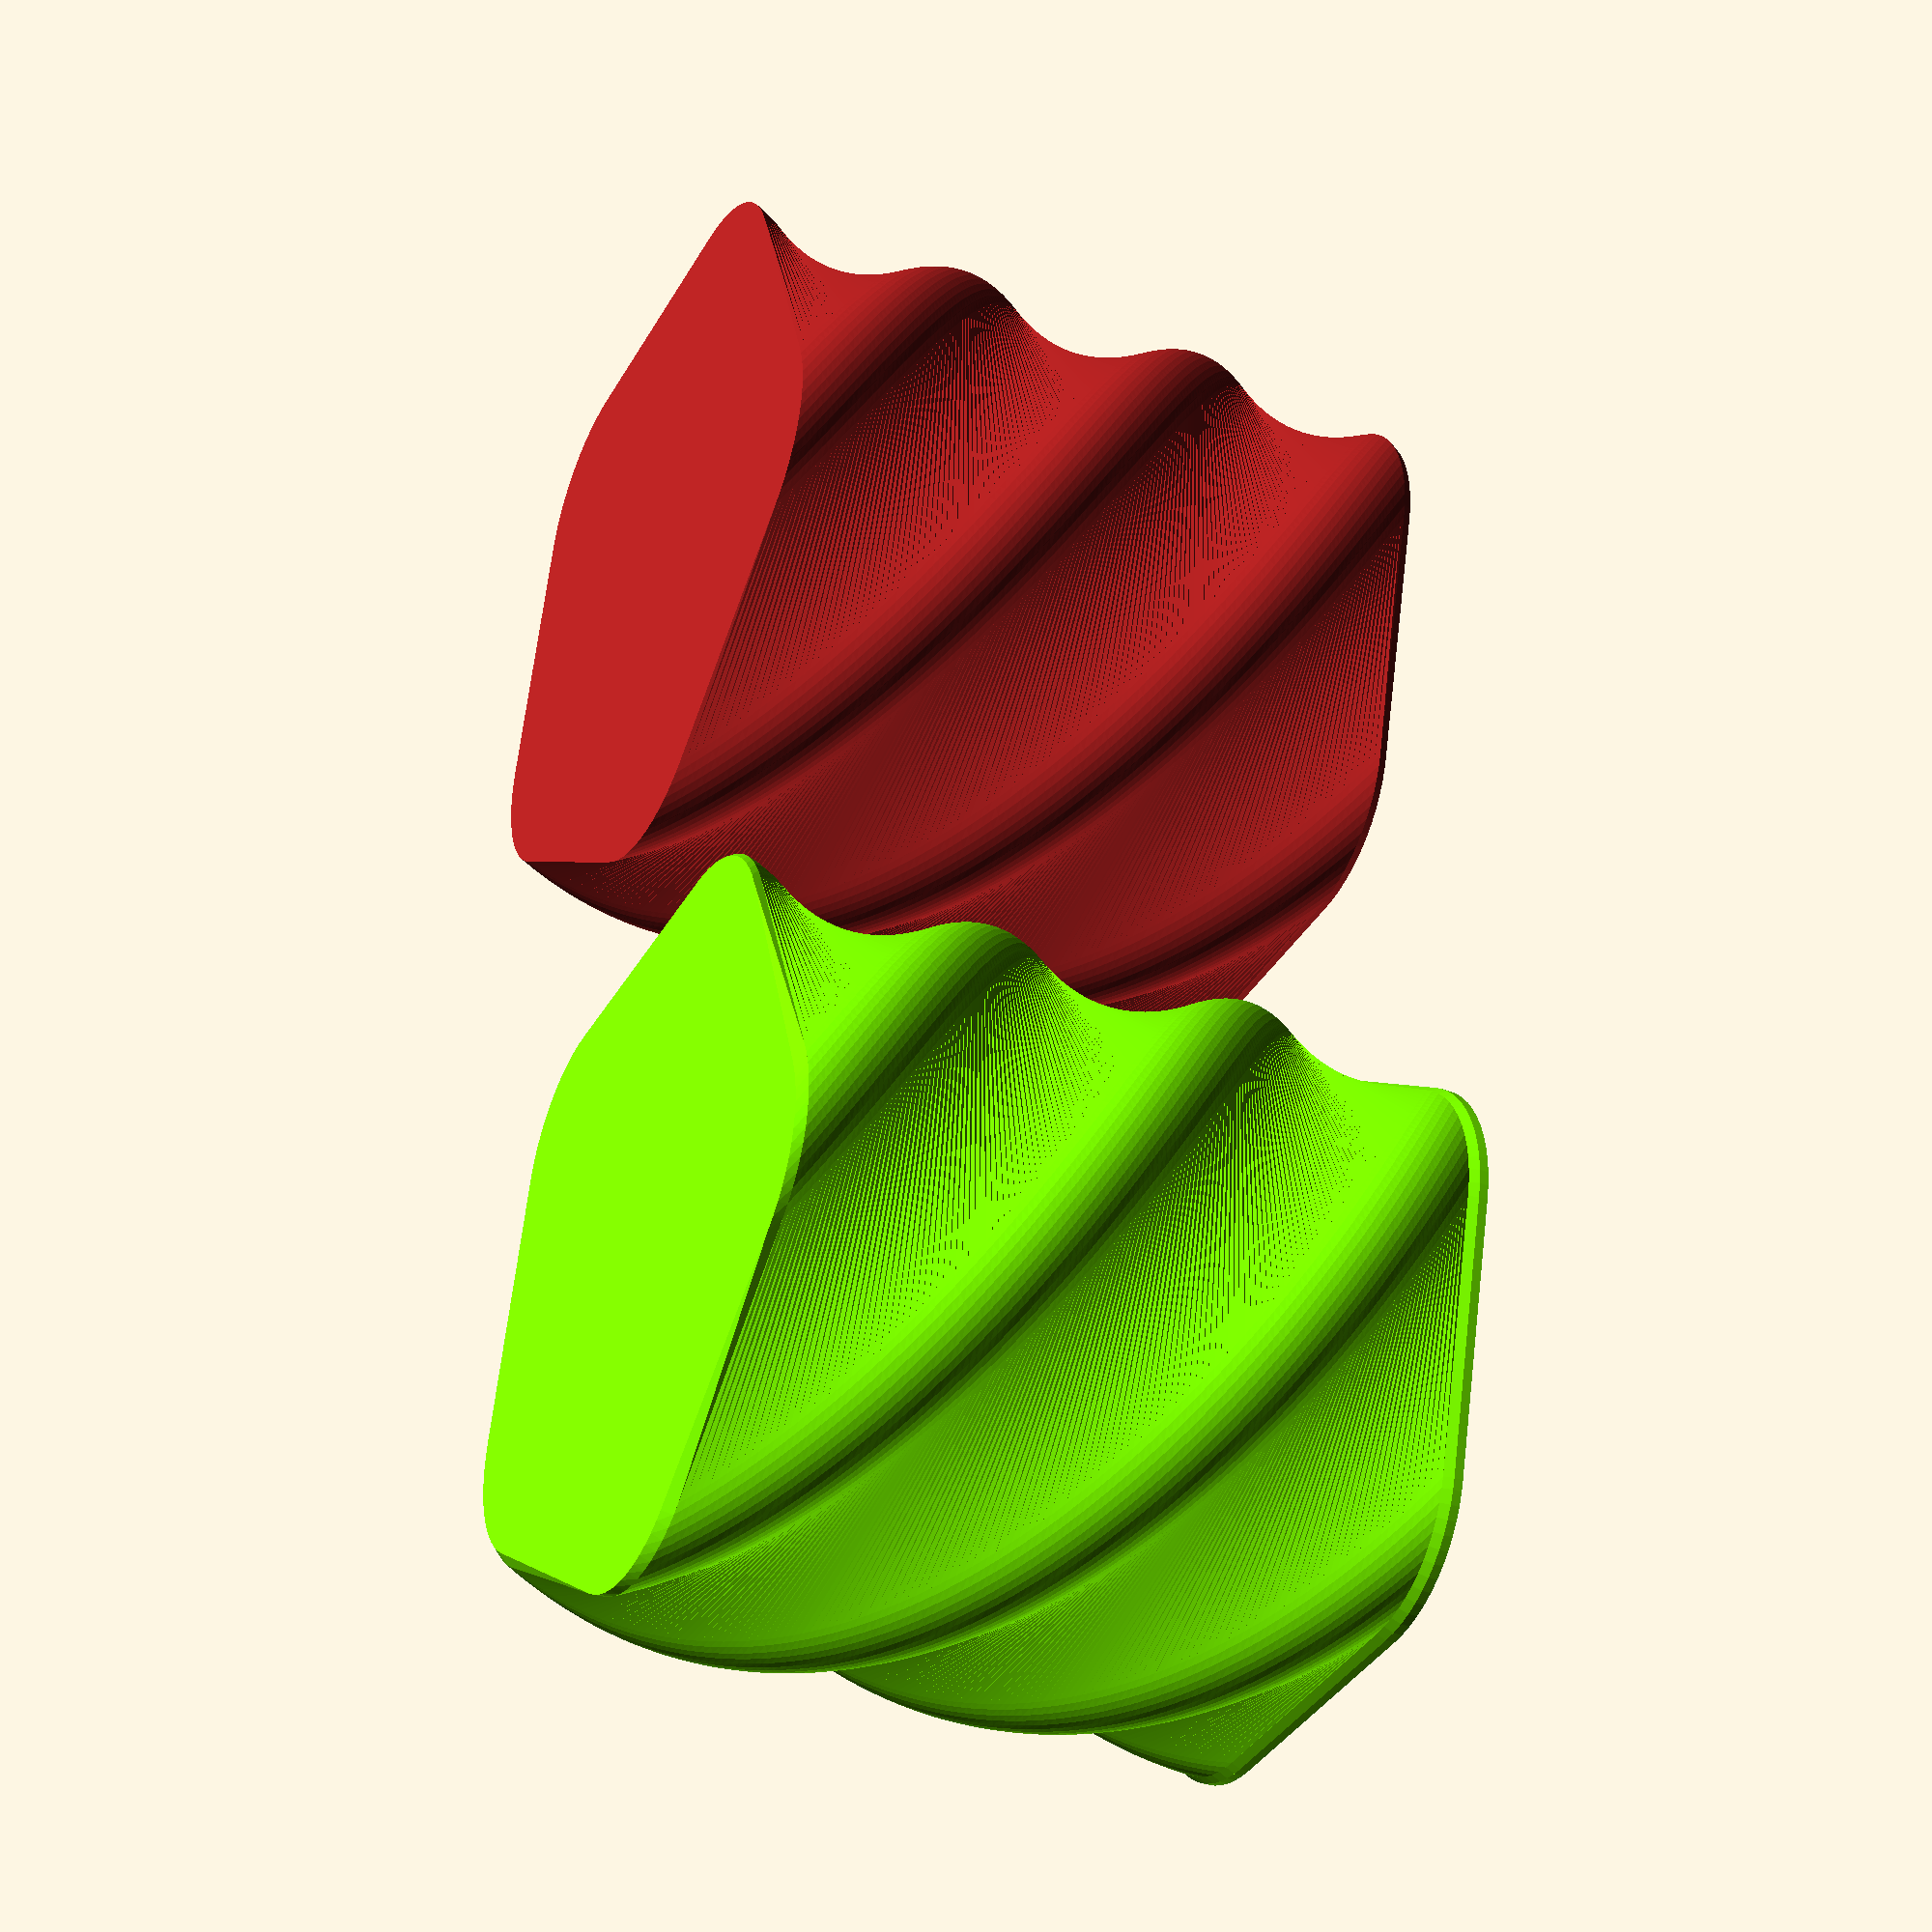
<openscad>
// Customizable twister
// Copyright (C) 2017 Lars Christensen
// Idea from Make Anything

// Which one would you like to see?
part = "both"; // [inner:Inner twister,outer:Outer twister,both:Both twisters,assembled:Assembled]

// Height of twisting part (mm)
height = 60; // [5:600]

// From top to bottom of outer part (degrees)
twist = 180; // [-1000:1000]

// Number of side of the regular polygon
sides = 5; // [2:20]

// Inner part maximum radius (mm)
radius = 32; // [1:300]

// (mm)
smoothing_radius = 12; // [0:40]

// Printing line width (typically same as nozzle size)
line_width = 0.4; // [0.05:0.01:1.0]

// Gap between parts (increase if parts are too tight)
deviation = 0.3; // [0.0:0.01:2.0]

// Twist resolution (polygon height, in mm)
vertical_resolution = 0.4; // [0.1:0.1:10.0]

// Chamfer depth
chamfer_depth = 0.4; // [0.05:0.05:2.0]

// Chamfer height (recommended 2x chamfer depth)
chamfer_height = 0.8; // [0.05:0.05:2.0]

// Set to match the bottom layers height (inner part is shortened by this amount)
bottom_height = 0.8; // [0:10]

total_offset = line_width + deviation;
slices = height / vertical_resolution; // vertical resolution
inner_radius = max(radius - smoothing_radius, 1);

// Base 2D shape. Only convex shapes work with this script due to the
// way the chamfers are created.
module base() {
     if (sides > 2) {
	  offset(r = smoothing_radius, $fn = 64) circle($fn = sides, r = inner_radius);
     } else {
	  hull() {
	       translate([inner_radius/2,0,0]) circle(r = smoothing_radius);
	       translate([-inner_radius/2,0,0]) circle(r = smoothing_radius);
	  }
     }
}

module inner() {
     inner_height = height // twisty part
	  + chamfer_height // plus the chamfer on the bottom part
	  - bottom_height // minus the filled in layers
	  - chamfer_height; // minus the chamfer on the inner part;
     inner_twist = twist * inner_height / height;
     // twister body
     linear_extrude(height = inner_height, slices = slices, twist = inner_twist) base();
     // top chamfer
     translate([0, 0, inner_height])
	  hull() {
     rotate(-twist, [0, 0, 1])
	  translate([0, 0, chamfer_height])
	       linear_extrude(height = 0.001)
	       offset(r = -chamfer_depth) base();
     rotate(-inner_twist, [0, 0, 1])
	  linear_extrude(height = 0.001) base();
     }
     // bottom chamfer
     hull() {
	  linear_extrude(height = 0.001) base();
	  translate([0, 0, -chamfer_height])
	       linear_extrude(height = 0.001) offset(r = chamfer_depth) base();
     }
     // base
     translate([0,0,-chamfer_height * 2])
	  linear_extrude(height = chamfer_height) offset(r = chamfer_depth) base();
}

module outer() {
     // twister body
     linear_extrude(height = height,
		    slices = slices,
		    twist = twist)
	  offset(r = total_offset)
	  base();
     // bottom chamfer
     hull() {
	  linear_extrude(height = 0.001) offset(r = total_offset) base();
	  translate([0,0,-chamfer_height])
	       linear_extrude(height = 0.001) offset(r = total_offset - chamfer_depth) base();
     }
}

if (part == "both") {
     color("LawnGreen") inner();
     translate([2 * radius + 10,0,0]) color("FireBrick") outer();
} else if (part == "inner") {
     color("LawnGreen") inner();
} else if (part == "outer") {
     color("FireBrick") outer();
} else if (part == "assembled") {
     inner();
     % translate([0, 0, height])
	    rotate(180, [1, 0, 0])
	    rotate(twist, [0, 0, 1])
	    outer();
} else if (part == "animated") {
     inner();
     h = 0.5 * height + 0.5 * height * sin($t * 360);
     % translate([0,0,2 * height - h])
	    rotate(180,[1,0,0])
	    rotate(2 * twist - twist * h / height, [0,0,1])
	    outer();
}

</openscad>
<views>
elev=35.3 azim=267.5 roll=63.1 proj=p view=wireframe
</views>
